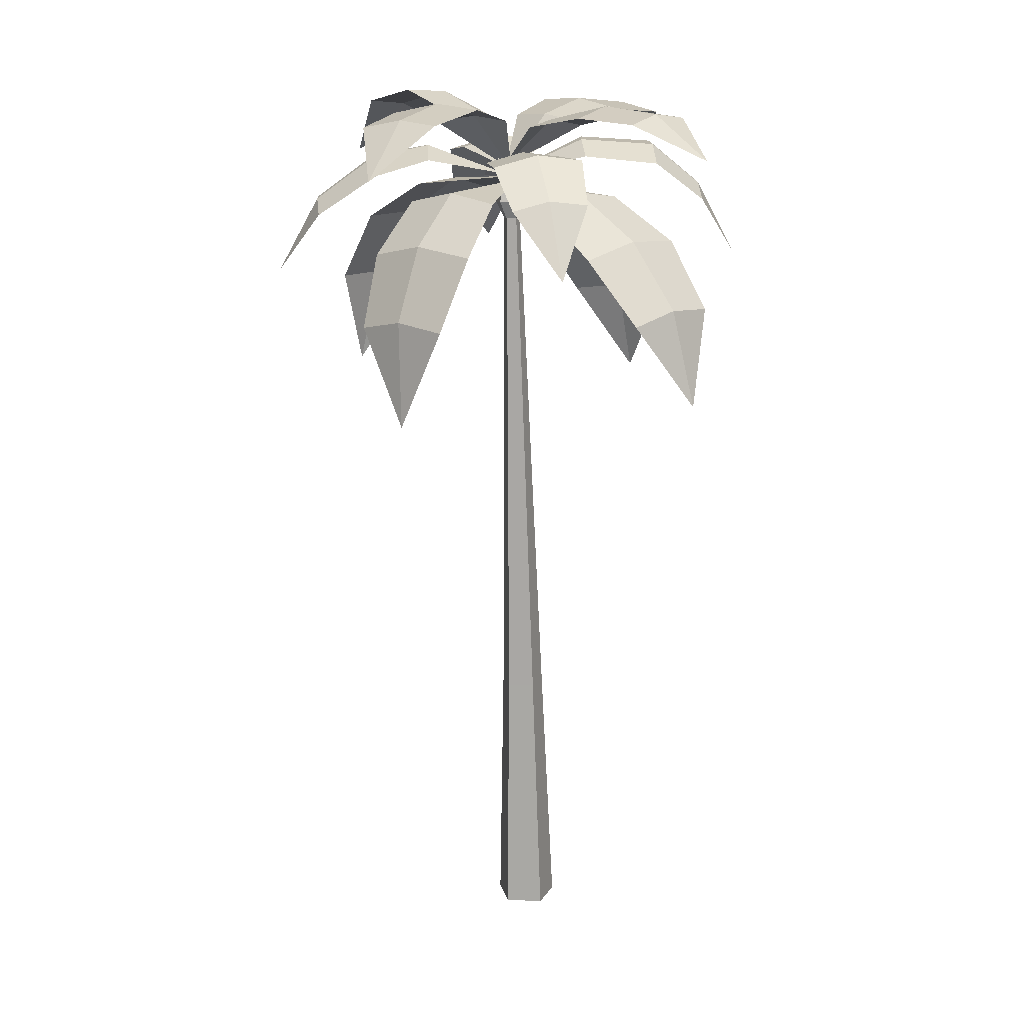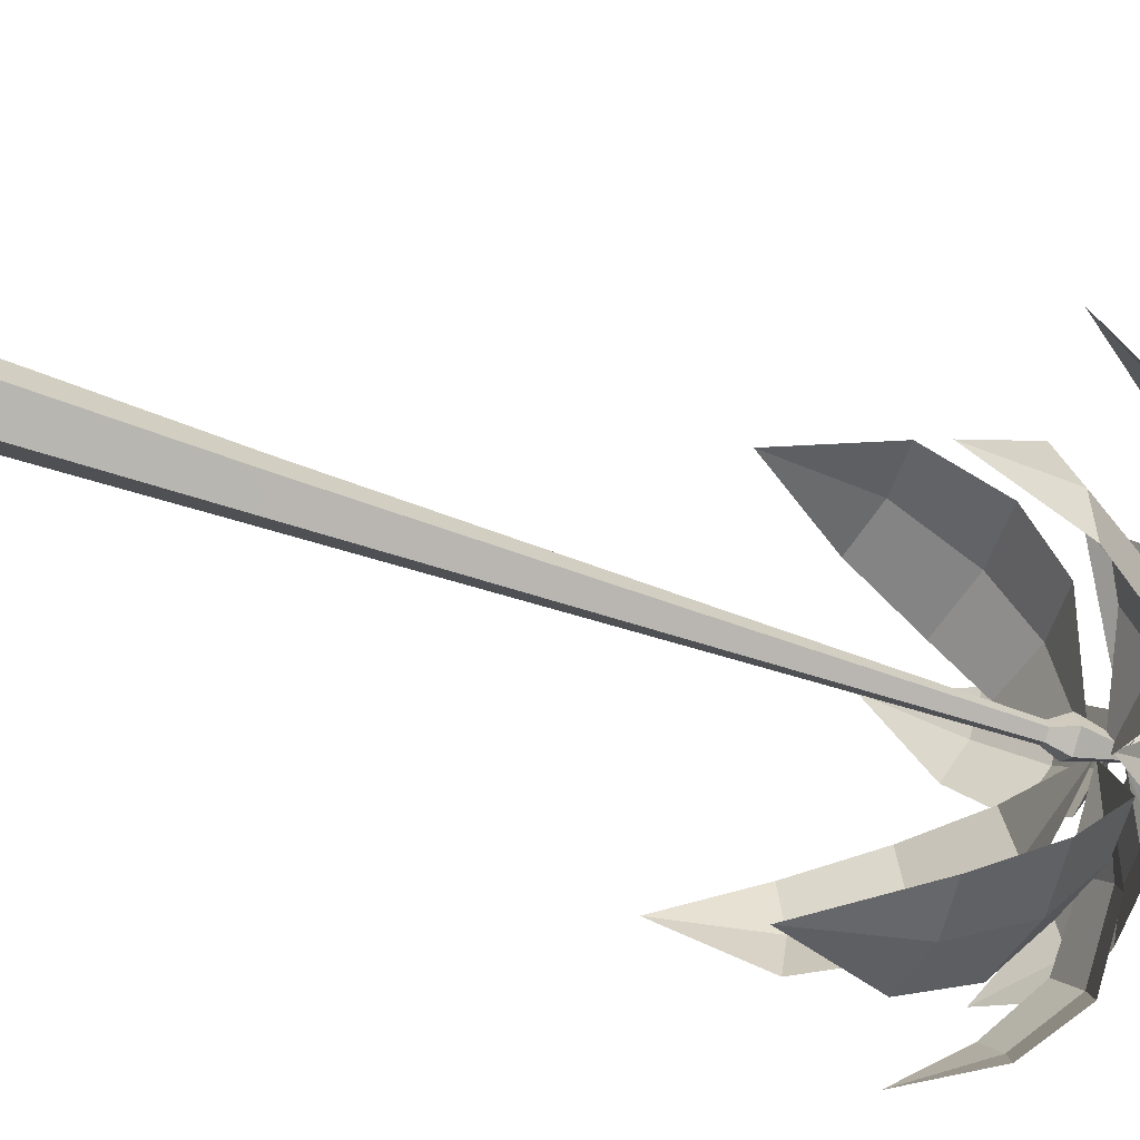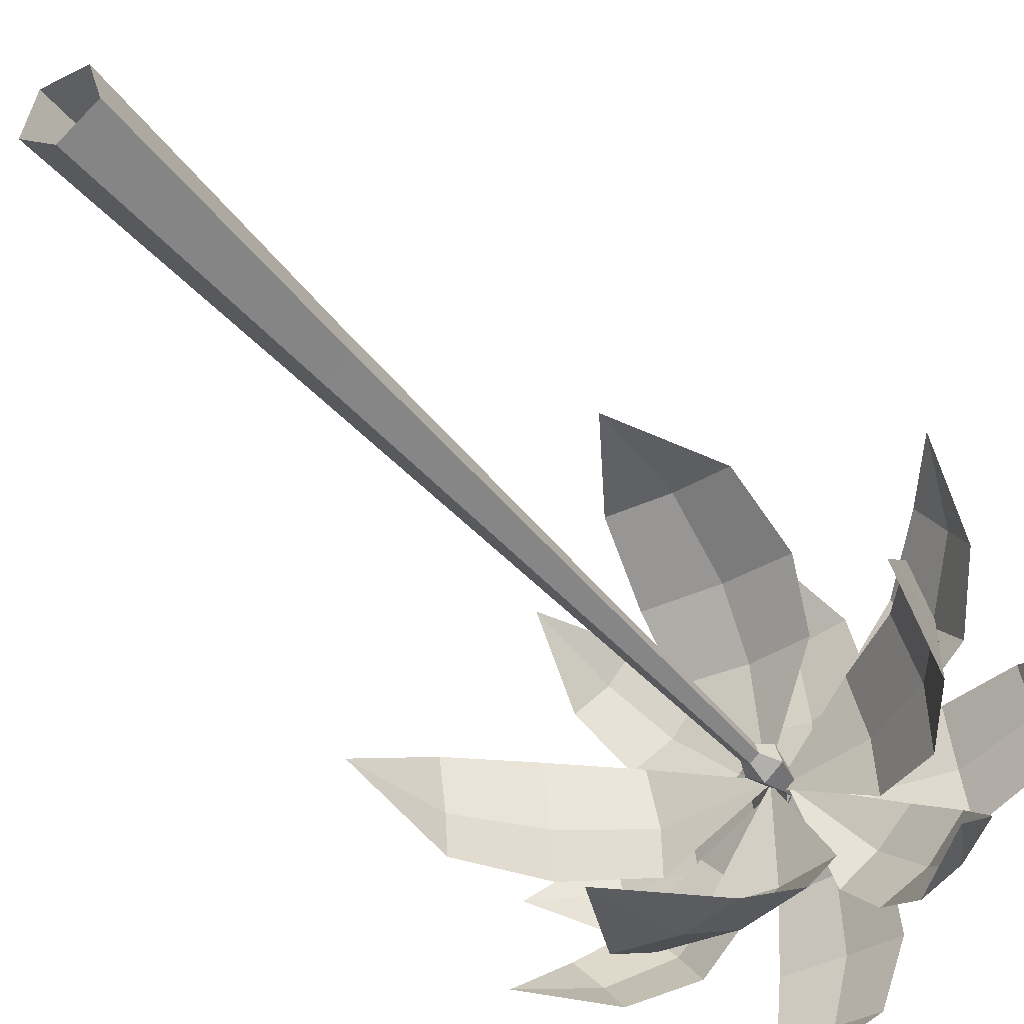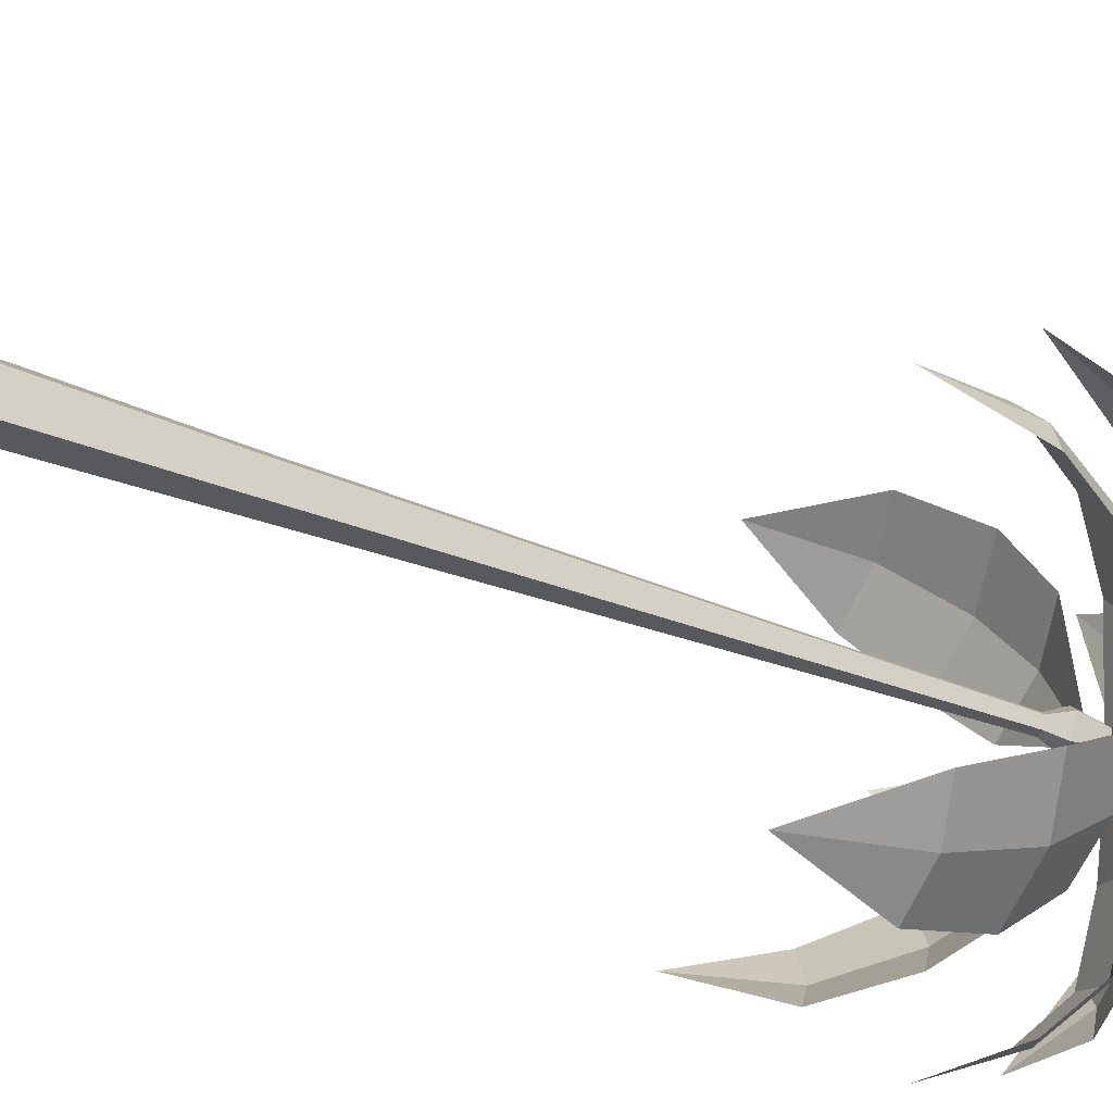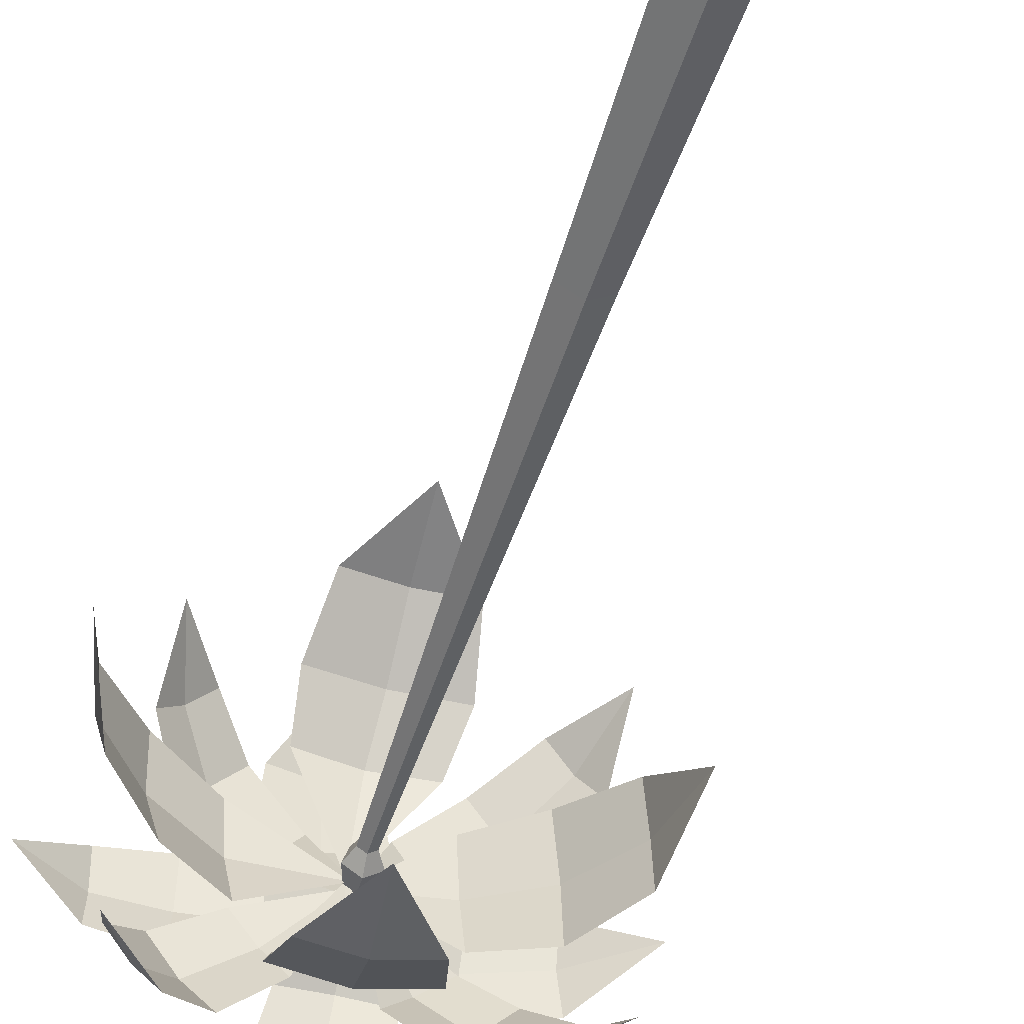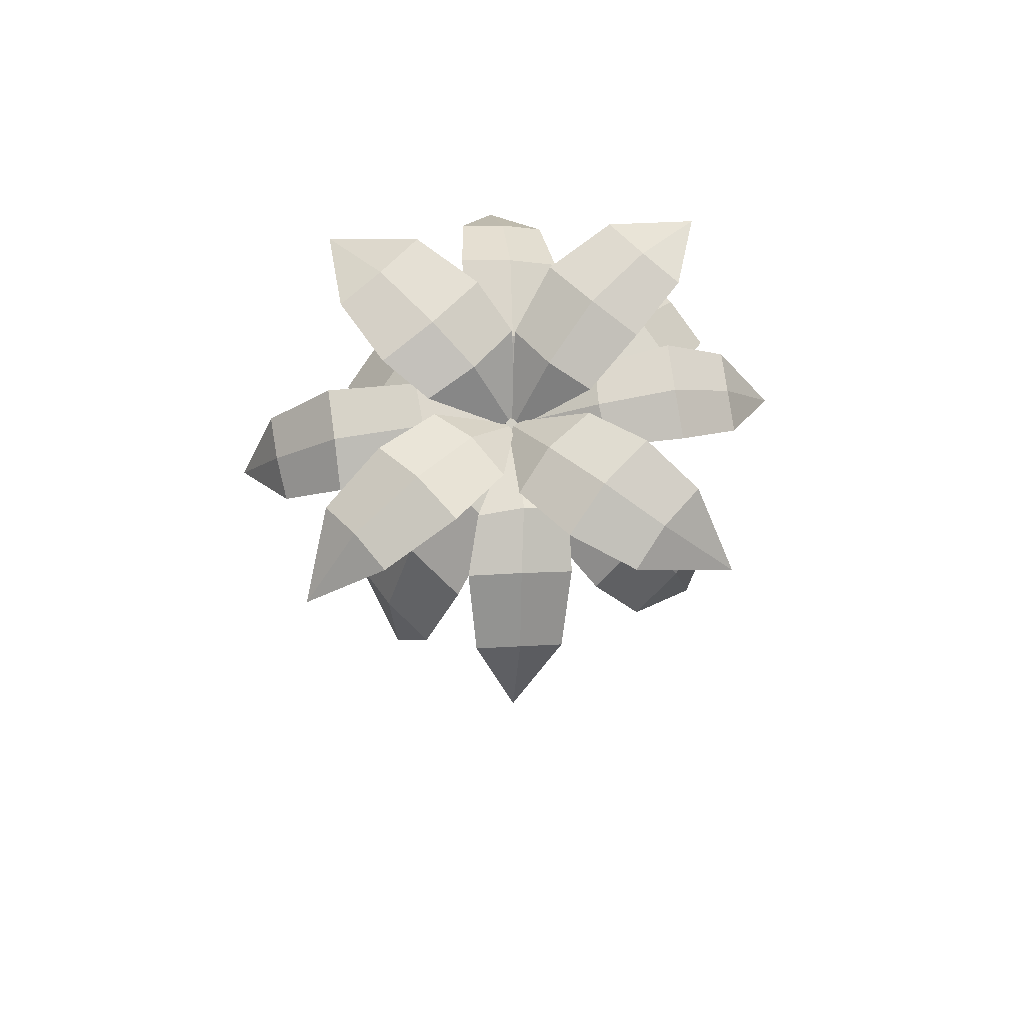
<metadata>
{"format":"obj","ext":"obj","renderer":"f3d","projection":"perspective","resolution":1024,"background":"white","views":[{"elev":16.5,"azim":-139.6,"up":"+Y"},{"elev":-48.6,"azim":66.1,"up":"+Z"},{"elev":-39.8,"azim":32.8,"up":"+Z"},{"elev":-66.5,"azim":69.9,"up":"+Z"},{"elev":-51.6,"azim":-18.5,"up":"+Z"},{"elev":77.2,"azim":131.7,"up":"+Y"}]}
</metadata>
<code>
g Palm_Tree_OneSided_l_01
v 0.04728 7.287 2.09
v 0.4646 7.651 1.539
v 0.2139 7.163 -0.05698
v -0.3417 7.601 1.47
v -0.2817 7.572 0.4146
v 0.5625 7.585 0.5289
v 0.1461 7.627 0.4281
v 0.06662 7.668 1.482
v 0.5929 7.698 0.9723
v -0.3766 7.666 0.86
v 0.1137 7.74 0.8856
v 2.334 7.171 0.2236
v 1.796 7.69 -0.1501
v 0.1816 7.159 -0.03295
v 1.717 7.506 0.5514
v 0.6077 7.496 0.4303
v 0.6399 7.654 -0.3198
v 0.5763 7.626 0.06461
v 1.737 7.646 0.219
v 1.165 7.833 -0.3132
v 1.114 7.629 0.5399
v 1.111 7.797 0.1319
v -0.04278 7.257 -2.084
v -0.2586 7.682 -1.506
v 0.2109 7.15 0.02791
v 0.5176 7.624 -1.561
v 0.6549 7.595 -0.4949
v -0.1656 7.644 -0.4827
v 0.2485 7.662 -0.4356
v 0.1355 7.707 -1.506
v -0.2638 7.777 -0.9769
v 0.6669 7.703 -1.017
v 0.2103 7.804 -0.9601
v -1.969 7.39 -0.007575
v -1.416 7.686 0.4017
v 0.2563 7.161 -0.04215
v -1.413 7.675 -0.315
v -0.3248 7.591 -0.3562
v -0.2971 7.553 0.3979
v -0.2644 7.63 0.01562
v -1.392 7.74 0.03885
v -0.8385 7.688 0.515
v -0.8679 7.699 -0.3549
v -0.8263 7.773 0.0696
v 1.815 6.234 1.551
v 1.797 6.777 1.001
v 0.1916 7.142 0.01974
v 1.4 6.848 1.535
v 0.4961 7.357 0.7411
v 0.9521 7.287 0.2132
v 0.7154 7.389 0.4562
v 1.612 6.873 1.267
v 1.504 7.193 0.633
v 0.9819 7.272 1.237
v 1.245 7.309 0.9223
v 1.764 6.249 -1.419
v 1.215 6.803 -1.442
v 0.2118 7.117 -0.04316
v 1.695 6.884 -0.9706
v 0.9598 7.343 -0.3379
v 0.447 7.29 -0.8255
v 0.6845 7.387 -0.5694
v 1.456 6.906 -1.219
v 0.7759 7.155 -1.151
v 1.351 7.252 -0.5871
v 1.066 7.282 -0.8847
v -1.489 6.489 -1.323
v -1.379 7.058 -0.8641
v 0.1493 7.114 -0.03314
v -0.9751 7.02 -1.35
v -0.1377 7.302 -0.7188
v -0.561 7.342 -0.2103
v -0.3295 7.385 -0.453
v -1.169 7.097 -1.104
v -1.059 7.375 -0.5401
v -0.5742 7.329 -1.122
v -0.8058 7.425 -0.8278
v -1.22 6.394 1.497
v -0.8252 7.017 1.433
v 0.2355 7.118 0.005499
v -1.245 6.913 0.9708
v -0.5162 7.307 0.1922
v -0.07672 7.416 0.6764
v -0.2904 7.426 0.4144
v -1.039 7.023 1.192
v -0.504 7.369 1.149
v -1.007 7.245 0.5946
v -0.7601 7.379 0.8596
v 0.08026 5.097 1.695
v 0.6212 5.816 1.516
v 0.1121 7.04 -0.0111
v -0.3488 5.86 1.557
v -0.3701 6.771 0.765
v 0.6454 6.725 0.7225
v 0.1458 6.824 0.7663
v 0.1436 5.898 1.569
v 0.7423 6.365 1.121
v -0.4197 6.417 1.17
v 0.1705 6.467 1.186
v 1.922 5.224 -0.2192
v 1.831 6.07 -0.5186
v 0.1355 7.106 -0.05141
v 1.724 5.929 0.3355
v 0.798 6.885 0.4423
v 0.9084 7.012 -0.4553
v 0.8697 7.029 0.009159
v 1.813 6.061 -0.07499
v 1.447 6.678 -0.5444
v 1.319 6.509 0.4788
v 1.428 6.67 -0.01207
v -0.1059 5.134 -1.801
v -0.4566 5.983 -1.685
v 0.1195 7.072 -0.02785
v 0.4685 5.913 -1.656
v 0.6288 6.916 -0.8484
v -0.341 6.975 -0.866
v 0.1547 7.029 -0.8532
v 0.0171 6.017 -1.692
v -0.4799 6.58 -1.347
v 0.6283 6.495 -1.312
v 0.08815 6.624 -1.356
v -1.954 5.292 -0.09504
v -1.766 6.069 0.3127
v 0.1574 7.057 -0.02563
v -1.657 6.016 -0.5363
v -0.6182 6.943 -0.5497
v -0.7308 6.956 0.3409
v -0.6778 7.032 -0.105
v -1.739 6.109 -0.1181
v -1.315 6.606 0.4141
v -1.184 6.543 -0.603
v -1.283 6.657 -0.1024
v 0 0 -0.2746
v -0.2611 0 -0.08484
v -0.1614 0 0.2221
v 0.1614 0 0.2221
v 0.2611 0 -0.08484
v 0.1642 6.723 -0.0935
v 0.09365 6.728 -0.0421
v 0.1206 6.726 0.04106
v 0.2078 6.719 0.04106
v 0.2347 6.717 -0.0421
v 0.1594 2.243 0.1515
v 0.1842 4.81 0.08697
v 0.2293 4.812 -0.05294
v 0.2304 2.239 -0.06818
v -0.1409 2.26 -0.06818
v -0.006906 4.804 -0.05294
v 0.0382 4.806 0.08697
v -0.07002 2.256 0.1515
v 0.1112 4.808 -0.1394
v 0.04471 2.249 -0.204
v 0.1816 6.874 -0.1612
v 0.0401 6.885 -0.05809
v 0.09416 6.881 0.1088
v 0.2691 6.867 0.1088
v 0.3232 6.863 -0.05809
v 0.2129 7.231 -0.07018
v 0.1668 7.234 -0.0366
v 0.1844 7.233 0.01774
v 0.2414 7.229 0.01774
v 0.259 7.227 -0.0366
f 3 5 7
f 1 2 8
f 11 7 5 10
f 9 6 7 11
f 6 3 7
f 4 1 8
f 2 9 11 8
f 8 11 10 4
f 14 16 18
f 12 13 19
f 22 18 16 21
f 20 17 18 22
f 17 14 18
f 15 12 19
f 13 20 22 19
f 19 22 21 15
f 25 27 29
f 23 24 30
f 33 29 27 32
f 31 28 29 33
f 28 25 29
f 26 23 30
f 24 31 33 30
f 30 33 32 26
f 36 38 40
f 34 35 41
f 44 40 38 43
f 42 39 40 44
f 39 36 40
f 37 34 41
f 35 42 44 41
f 41 44 43 37
f 47 49 51
f 45 46 52
f 55 51 49 54
f 53 50 51 55
f 50 47 51
f 48 45 52
f 46 53 55 52
f 52 55 54 48
f 58 60 62
f 56 57 63
f 66 62 60 65
f 64 61 62 66
f 61 58 62
f 59 56 63
f 57 64 66 63
f 63 66 65 59
f 69 71 73
f 67 68 74
f 77 73 71 76
f 75 72 73 77
f 72 69 73
f 70 67 74
f 68 75 77 74
f 74 77 76 70
f 80 82 84
f 78 79 85
f 88 84 82 87
f 86 83 84 88
f 83 80 84
f 81 78 85
f 79 86 88 85
f 85 88 87 81
f 91 93 95
f 89 90 96
f 99 95 93 98
f 97 94 95 99
f 94 91 95
f 92 89 96
f 90 97 99 96
f 96 99 98 92
f 102 104 106
f 100 101 107
f 110 106 104 109
f 108 105 106 110
f 105 102 106
f 103 100 107
f 101 108 110 107
f 107 110 109 103
f 113 115 117
f 111 112 118
f 121 117 115 120
f 119 116 117 121
f 116 113 117
f 114 111 118
f 112 119 121 118
f 118 121 120 114
f 124 126 128
f 122 123 129
f 132 128 126 131
f 130 127 128 132
f 127 124 128
f 125 122 129
f 123 130 132 129
f 129 132 131 125
f 145 142 141 144
f 149 140 139 148
f 151 138 142 145
f 144 141 140 149
f 148 139 138 151
f 134 147 152 133
f 147 148 151 152
f 136 143 150 135
f 143 144 149 150
f 133 152 146 137
f 152 151 145 146
f 135 150 147 134
f 150 149 148 147
f 137 146 143 136
f 146 145 144 143
f 142 157 156 141
f 140 155 154 139
f 138 153 157 142
f 141 156 155 140
f 139 154 153 138
f 155 160 159 154
f 153 158 162 157
f 156 161 160 155
f 154 159 158 153
f 157 162 161 156
f 160 161 162 158
f 159 160 158

</code>
